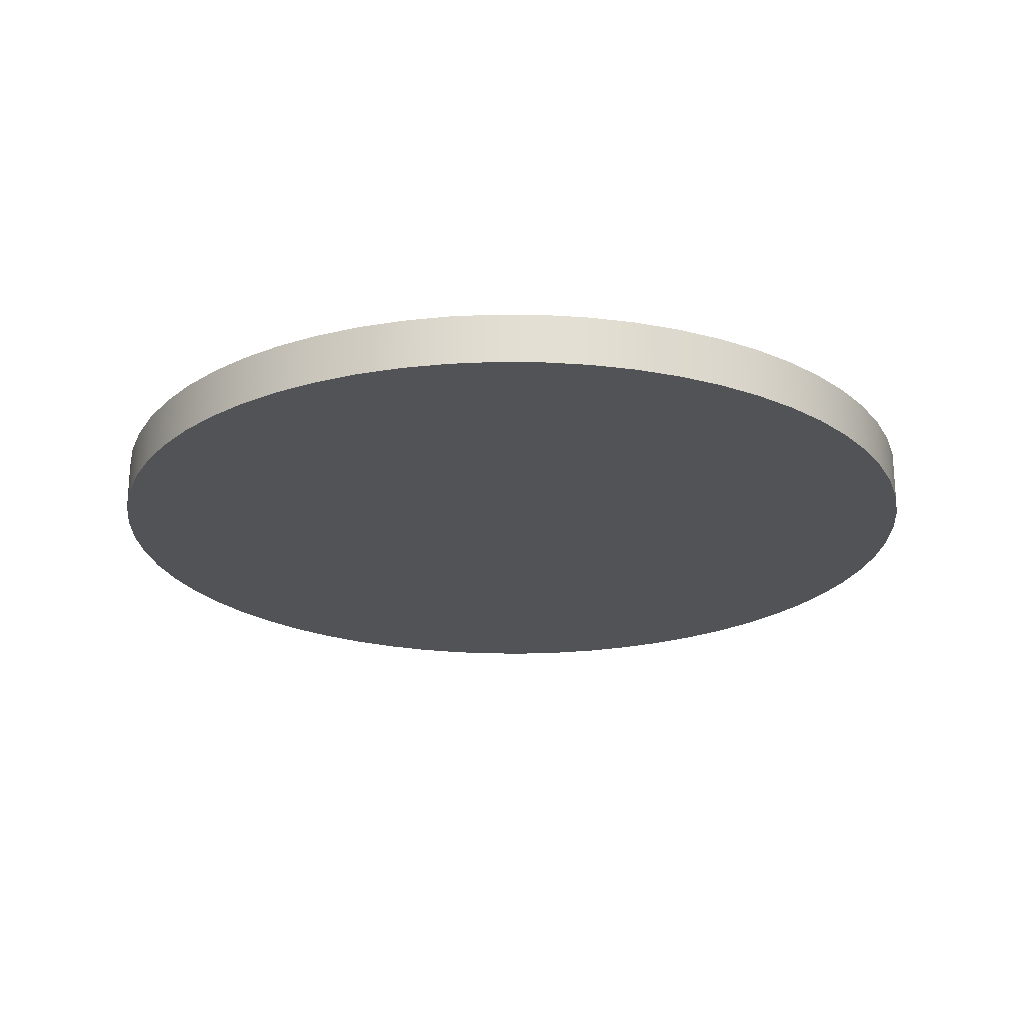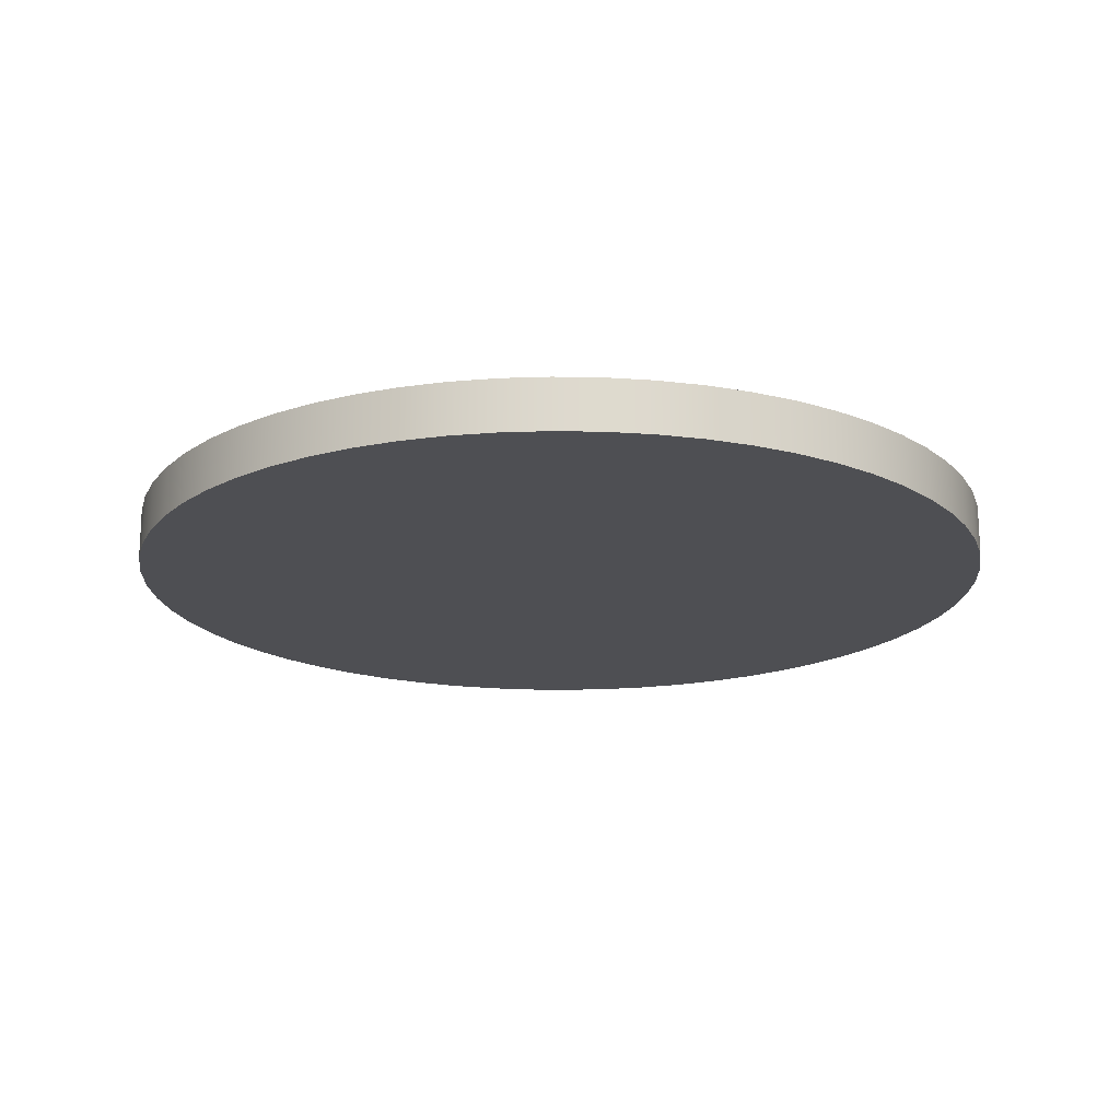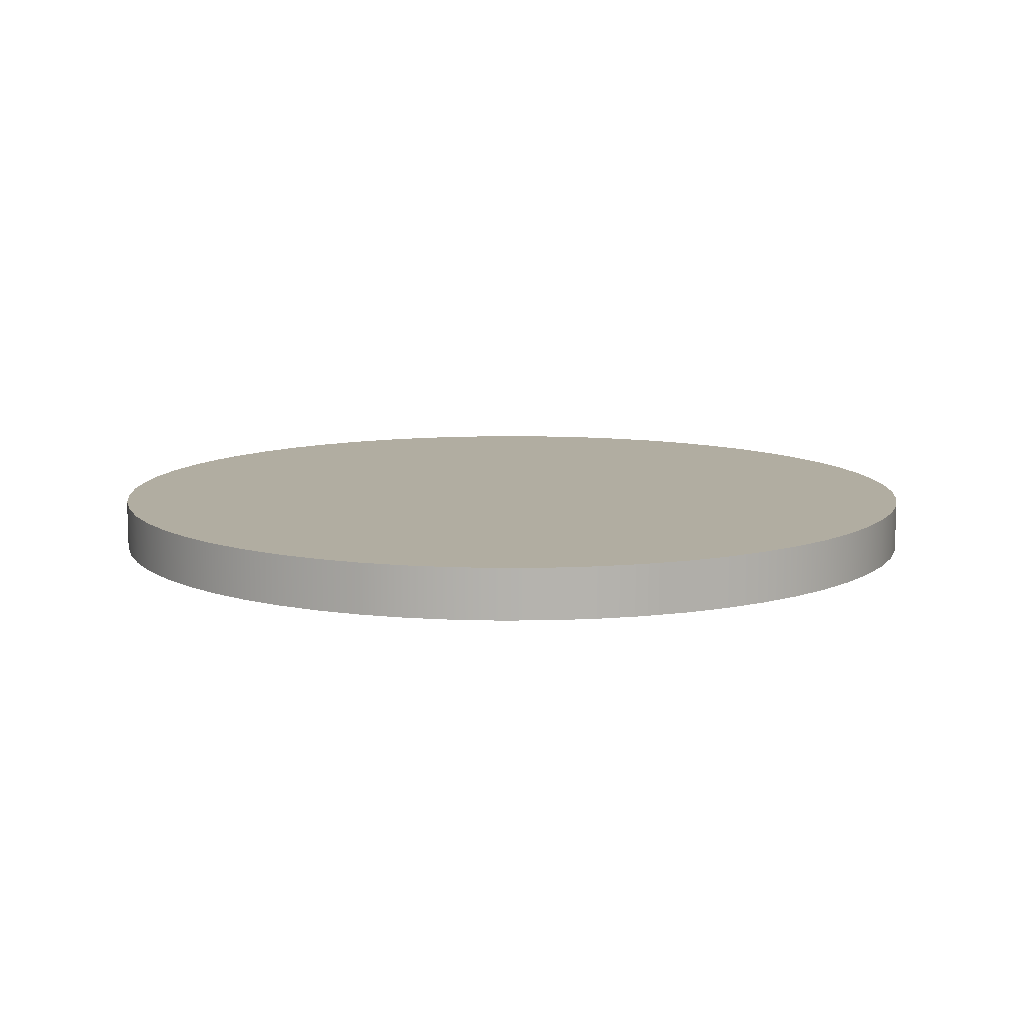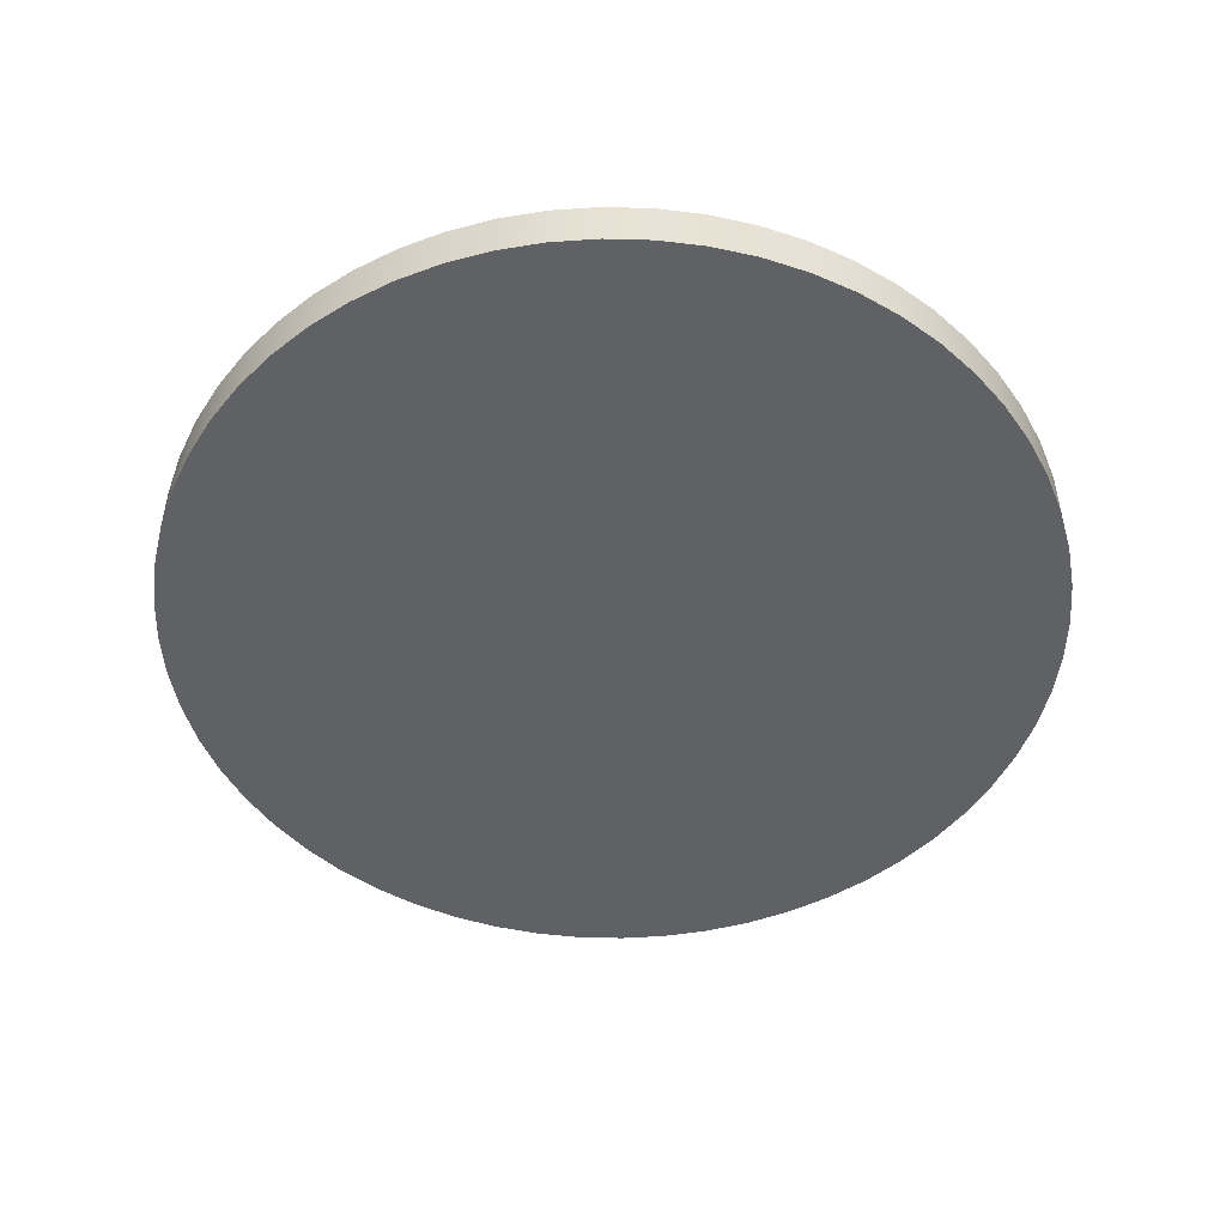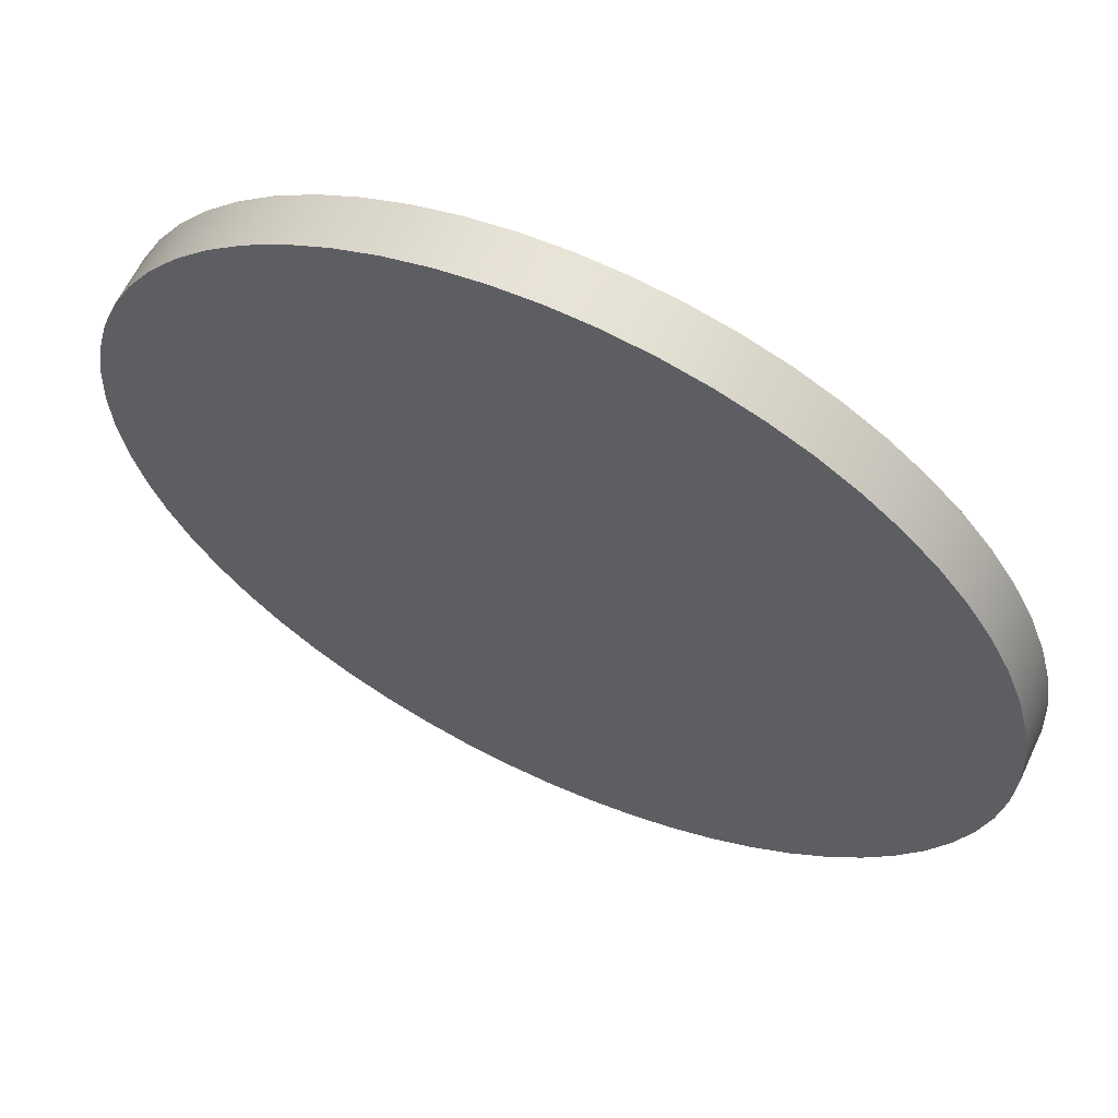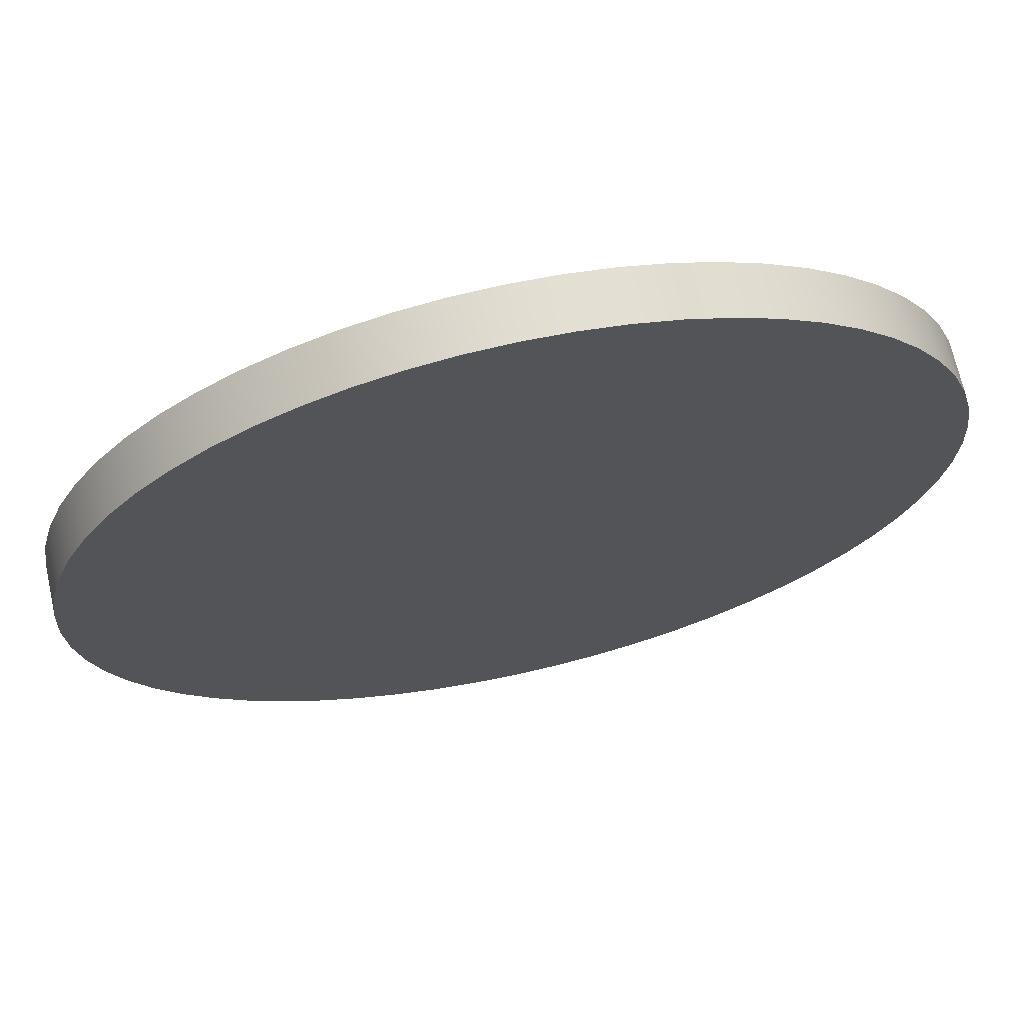
<metadata>
{"format":"obj","ext":"obj","renderer":"f3d","projection":"perspective","resolution":1024,"background":"white","views":[{"elev":-22.5,"azim":-171.9,"up":"+Z"},{"elev":-18.2,"azim":-35.0,"up":"+Z"},{"elev":10.3,"azim":175.4,"up":"+Z"},{"elev":-49.5,"azim":-130.7,"up":"+Z"},{"elev":62.1,"azim":-154.8,"up":"+Y"},{"elev":69.0,"azim":167.4,"up":"+Y"}]}
</metadata>
<code>
v -19.66 -2.407e-15 2.3
v -19.55 2.055 2.3
v -19.23 4.087 2.3
v -18.7 6.075 2.3
v -17.96 7.995 2.3
v -17.02 9.829 2.3
v -15.9 11.55 2.3
v -14.61 13.15 2.3
v -13.15 14.61 2.3
v -11.55 15.9 2.3
v -9.829 17.02 2.3
v -7.995 17.96 2.3
v -6.075 18.7 2.3
v -4.087 19.23 2.3
v -2.055 19.55 2.3
v 1.204e-15 19.66 2.3
v 2.055 19.55 2.3
v 4.087 19.23 2.3
v 6.075 18.7 2.3
v 7.995 17.96 2.3
v 9.829 17.02 2.3
v 11.55 15.9 2.3
v 13.15 14.61 2.3
v 14.61 13.15 2.3
v 15.9 11.55 2.3
v 17.02 9.829 2.3
v 17.96 7.995 2.3
v 18.7 6.075 2.3
v 19.23 4.087 2.3
v 19.55 2.055 2.3
v 19.66 0 2.3
v 19.55 -2.055 2.3
v 19.23 -4.087 2.3
v 18.7 -6.075 2.3
v 17.96 -7.995 2.3
v 17.02 -9.829 2.3
v 15.9 -11.55 2.3
v 14.61 -13.15 2.3
v 13.15 -14.61 2.3
v 11.55 -15.9 2.3
v 9.829 -17.02 2.3
v 7.995 -17.96 2.3
v 6.075 -18.7 2.3
v 4.087 -19.23 2.3
v 2.055 -19.55 2.3
v 1.204e-15 -19.66 2.3
v -2.055 -19.55 2.3
v -4.087 -19.23 2.3
v -6.075 -18.7 2.3
v -7.995 -17.96 2.3
v -9.829 -17.02 2.3
v -11.55 -15.9 2.3
v -13.15 -14.61 2.3
v -14.61 -13.15 2.3
v -15.9 -11.55 2.3
v -17.02 -9.829 2.3
v -17.96 -7.995 2.3
v -18.7 -6.075 2.3
v -19.23 -4.087 2.3
v -19.55 -2.055 2.3
v -19.66 -2.407e-15 0
v -19.55 -2.055 0
v -19.23 -4.087 0
v -18.7 -6.075 0
v -17.96 -7.995 0
v -17.02 -9.829 0
v -15.9 -11.55 0
v -14.61 -13.15 0
v -13.15 -14.61 0
v -11.55 -15.9 0
v -9.829 -17.02 0
v -7.995 -17.96 0
v -6.075 -18.7 0
v -4.087 -19.23 0
v -2.055 -19.55 0
v 1.204e-15 -19.66 0
v 2.055 -19.55 0
v 4.087 -19.23 0
v 6.075 -18.7 0
v 7.995 -17.96 0
v 9.829 -17.02 0
v 11.55 -15.9 0
v 13.15 -14.61 0
v 14.61 -13.15 0
v 15.9 -11.55 0
v 17.02 -9.829 0
v 17.96 -7.995 0
v 18.7 -6.075 0
v 19.23 -4.087 0
v 19.55 -2.055 0
v 19.66 0 0
v 19.55 2.055 0
v 19.23 4.087 0
v 18.7 6.075 0
v 17.96 7.995 0
v 17.02 9.829 0
v 15.9 11.55 0
v 14.61 13.15 0
v 13.15 14.61 0
v 11.55 15.9 0
v 9.829 17.02 0
v 7.995 17.96 0
v 6.075 18.7 0
v 4.087 19.23 0
v 2.055 19.55 0
v 1.204e-15 19.66 0
v -2.055 19.55 0
v -4.087 19.23 0
v -6.075 18.7 0
v -7.995 17.96 0
v -9.829 17.02 0
v -11.55 15.9 0
v -13.15 14.61 0
v -14.61 13.15 0
v -15.9 11.55 0
v -17.02 9.829 0
v -17.96 7.995 0
v -18.7 6.075 0
v -19.23 4.087 0
v -19.55 2.055 0
v -19.66 -2.407e-15 0
v -19.66 -2.407e-15 2.3
v -19.66 -2.407e-15 2.3
v -19.55 -2.055 2.3
v -19.23 -4.087 2.3
v -18.7 -6.075 2.3
v -17.96 -7.995 2.3
v -17.02 -9.829 2.3
v -15.9 -11.55 2.3
v -14.61 -13.15 2.3
v -13.15 -14.61 2.3
v -11.55 -15.9 2.3
v -9.829 -17.02 2.3
v -7.995 -17.96 2.3
v -6.075 -18.7 2.3
v -4.087 -19.23 2.3
v -2.055 -19.55 2.3
v 1.204e-15 -19.66 2.3
v 2.055 -19.55 2.3
v 4.087 -19.23 2.3
v 6.075 -18.7 2.3
v 7.995 -17.96 2.3
v 9.829 -17.02 2.3
v 11.55 -15.9 2.3
v 13.15 -14.61 2.3
v 14.61 -13.15 2.3
v 15.9 -11.55 2.3
v 17.02 -9.829 2.3
v 17.96 -7.995 2.3
v 18.7 -6.075 2.3
v 19.23 -4.087 2.3
v 19.55 -2.055 2.3
v 19.66 0 2.3
v 19.55 2.055 2.3
v 19.23 4.087 2.3
v 18.7 6.075 2.3
v 17.96 7.995 2.3
v 17.02 9.829 2.3
v 15.9 11.55 2.3
v 14.61 13.15 2.3
v 13.15 14.61 2.3
v 11.55 15.9 2.3
v 9.829 17.02 2.3
v 7.995 17.96 2.3
v 6.075 18.7 2.3
v 4.087 19.23 2.3
v 2.055 19.55 2.3
v 1.204e-15 19.66 2.3
v -2.055 19.55 2.3
v -4.087 19.23 2.3
v -6.075 18.7 2.3
v -7.995 17.96 2.3
v -9.829 17.02 2.3
v -11.55 15.9 2.3
v -13.15 14.61 2.3
v -14.61 13.15 2.3
v -15.9 11.55 2.3
v -17.02 9.829 2.3
v -17.96 7.995 2.3
v -18.7 6.075 2.3
v -19.23 4.087 2.3
v -19.55 2.055 2.3
v -19.66 -2.407e-15 0
v -19.55 2.055 0
v -19.23 4.087 0
v -18.7 6.075 0
v -17.96 7.995 0
v -17.02 9.829 0
v -15.9 11.55 0
v -14.61 13.15 0
v -13.15 14.61 0
v -11.55 15.9 0
v -9.829 17.02 0
v -7.995 17.96 0
v -6.075 18.7 0
v -4.087 19.23 0
v -2.055 19.55 0
v 1.204e-15 19.66 0
v 2.055 19.55 0
v 4.087 19.23 0
v 6.075 18.7 0
v 7.995 17.96 0
v 9.829 17.02 0
v 11.55 15.9 0
v 13.15 14.61 0
v 14.61 13.15 0
v 15.9 11.55 0
v 17.02 9.829 0
v 17.96 7.995 0
v 18.7 6.075 0
v 19.23 4.087 0
v 19.55 2.055 0
v 19.66 0 0
v 19.55 -2.055 0
v 19.23 -4.087 0
v 18.7 -6.075 0
v 17.96 -7.995 0
v 17.02 -9.829 0
v 15.9 -11.55 0
v 14.61 -13.15 0
v 13.15 -14.61 0
v 11.55 -15.9 0
v 9.829 -17.02 0
v 7.995 -17.96 0
v 6.075 -18.7 0
v 4.087 -19.23 0
v 2.055 -19.55 0
v 1.204e-15 -19.66 0
v -2.055 -19.55 0
v -4.087 -19.23 0
v -6.075 -18.7 0
v -7.995 -17.96 0
v -9.829 -17.02 0
v -11.55 -15.9 0
v -13.15 -14.61 0
v -14.61 -13.15 0
v -15.9 -11.55 0
v -17.02 -9.829 0
v -17.96 -7.995 0
v -18.7 -6.075 0
v -19.23 -4.087 0
v -19.55 -2.055 0
g 24b0d35e-e2c1-11ea-9d5d-54bf646e7e1f
f 2 120 1
f 1 120 121
f 122 61 60
f 60 61 62
f 60 62 59
f 59 62 63
f 59 63 58
f 58 63 64
f 58 64 57
f 57 64 65
f 57 65 56
f 56 65 66
f 56 66 55
f 55 66 67
f 55 67 54
f 54 67 68
f 54 68 53
f 53 68 69
f 53 69 52
f 52 69 70
f 52 70 51
f 51 70 71
f 51 71 50
f 50 71 72
f 50 72 49
f 49 72 73
f 49 73 48
f 48 73 74
f 48 74 47
f 47 74 75
f 47 75 46
f 46 75 76
f 46 76 45
f 45 76 77
f 45 77 44
f 44 77 78
f 44 78 43
f 43 78 79
f 43 79 42
f 42 79 80
f 42 80 41
f 41 80 81
f 41 81 40
f 40 81 82
f 40 82 39
f 39 82 83
f 39 83 38
f 38 83 84
f 38 84 37
f 37 84 85
f 37 85 36
f 36 85 86
f 36 86 35
f 35 86 87
f 35 87 34
f 34 87 88
f 34 88 33
f 33 88 89
f 33 89 32
f 32 89 90
f 32 90 31
f 31 90 91
f 31 91 30
f 30 91 92
f 30 92 29
f 29 92 93
f 29 93 28
f 28 93 94
f 28 94 27
f 27 94 95
f 27 95 26
f 26 95 96
f 26 96 25
f 25 96 97
f 25 97 24
f 24 97 98
f 24 98 23
f 23 98 99
f 23 99 22
f 22 99 100
f 22 100 21
f 21 100 101
f 21 101 20
f 20 101 102
f 20 102 19
f 19 102 103
f 19 103 18
f 18 103 104
f 18 104 17
f 17 104 105
f 17 105 16
f 16 105 106
f 16 106 15
f 15 106 107
f 15 107 14
f 14 107 108
f 14 108 13
f 13 108 109
f 13 109 12
f 12 109 110
f 12 110 11
f 11 110 111
f 11 111 10
f 10 111 112
f 10 112 9
f 9 112 113
f 9 113 8
f 8 113 114
f 8 114 7
f 7 114 115
f 7 115 6
f 6 115 116
f 6 116 5
f 5 116 117
f 5 117 4
f 4 117 118
f 4 118 3
f 3 118 119
f 3 119 2
f 2 119 120
g 24b2f83a-e2c1-11ea-876e-54bf646e7e1f
f 124 152 123
f 123 152 153
f 123 153 182
f 182 153 154
f 182 154 181
f 181 154 155
f 181 155 180
f 180 155 156
f 180 156 179
f 179 156 157
f 179 157 178
f 178 157 158
f 178 158 177
f 177 158 159
f 177 159 176
f 176 159 160
f 176 160 175
f 175 160 161
f 175 161 174
f 174 161 162
f 174 162 173
f 173 162 163
f 173 163 172
f 172 163 164
f 172 164 171
f 171 164 165
f 171 165 170
f 170 165 166
f 170 166 169
f 169 166 167
f 169 167 168
f 152 124 151
f 151 124 125
f 151 125 150
f 150 125 126
f 150 126 149
f 149 126 127
f 149 127 148
f 148 127 128
f 148 128 147
f 147 128 129
f 147 129 146
f 146 129 130
f 146 130 145
f 145 130 131
f 145 131 144
f 144 131 132
f 144 132 143
f 143 132 133
f 143 133 142
f 142 133 134
f 142 134 141
f 141 134 135
f 141 135 140
f 140 135 136
f 140 136 139
f 139 136 137
f 139 137 138
g 24b56776-e2c1-11ea-8619-54bf646e7e1f
f 184 212 183
f 183 212 213
f 183 213 242
f 242 213 214
f 242 214 241
f 241 214 215
f 241 215 240
f 240 215 216
f 240 216 239
f 239 216 217
f 239 217 238
f 238 217 218
f 238 218 237
f 237 218 219
f 237 219 236
f 236 219 220
f 236 220 235
f 235 220 221
f 235 221 234
f 234 221 222
f 234 222 233
f 233 222 223
f 233 223 232
f 232 223 224
f 232 224 231
f 231 224 225
f 231 225 230
f 230 225 226
f 230 226 229
f 229 226 227
f 229 227 228
f 212 184 211
f 211 184 185
f 211 185 210
f 210 185 186
f 210 186 209
f 209 186 187
f 209 187 208
f 208 187 188
f 208 188 207
f 207 188 189
f 207 189 206
f 206 189 190
f 206 190 205
f 205 190 191
f 205 191 204
f 204 191 192
f 204 192 203
f 203 192 193
f 203 193 202
f 202 193 194
f 202 194 201
f 201 194 195
f 201 195 200
f 200 195 196
f 200 196 199
f 199 196 197
f 199 197 198

</code>
